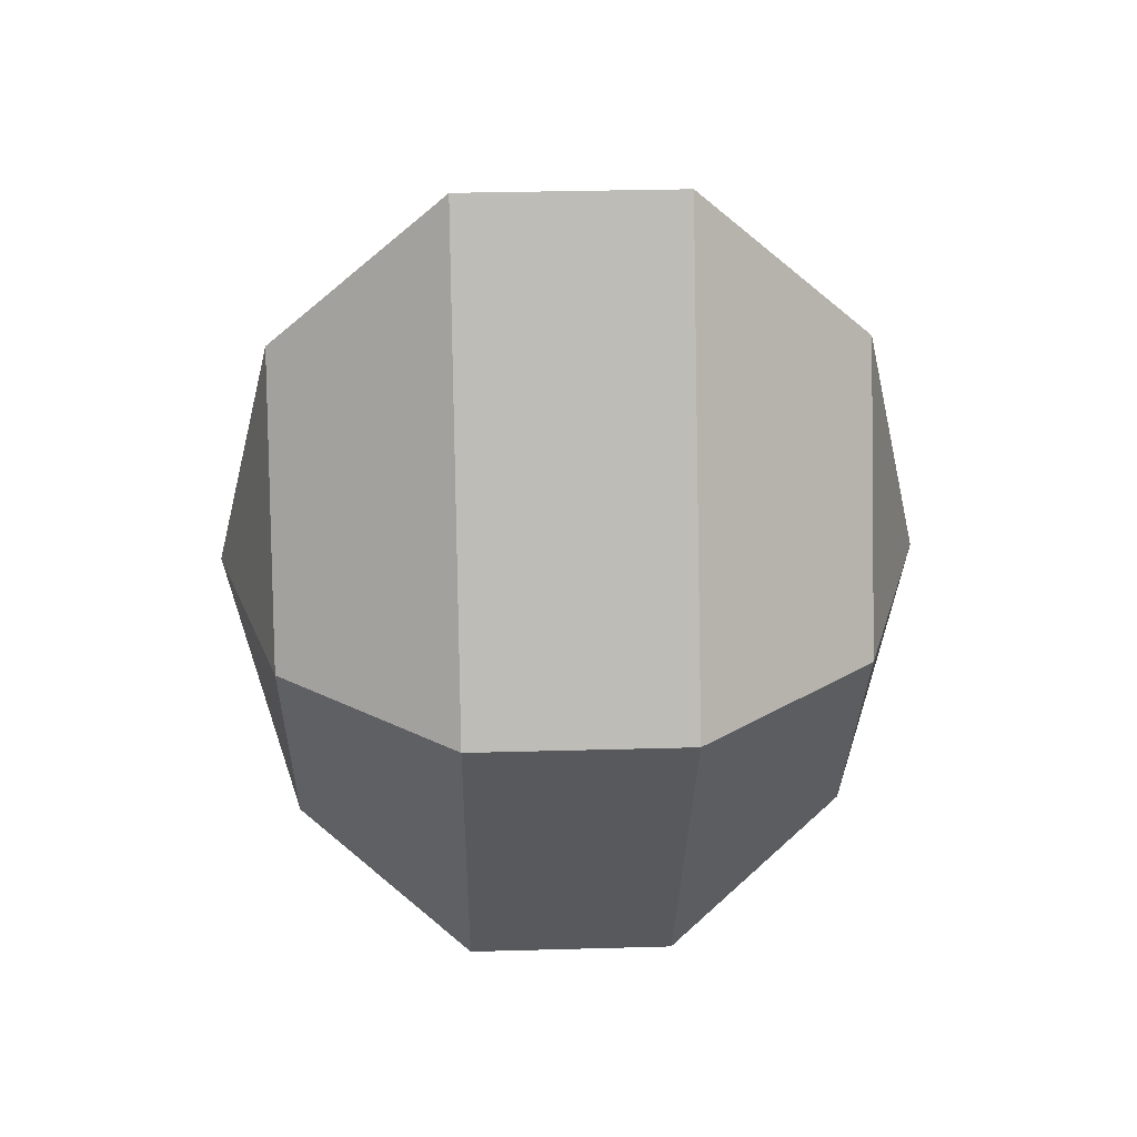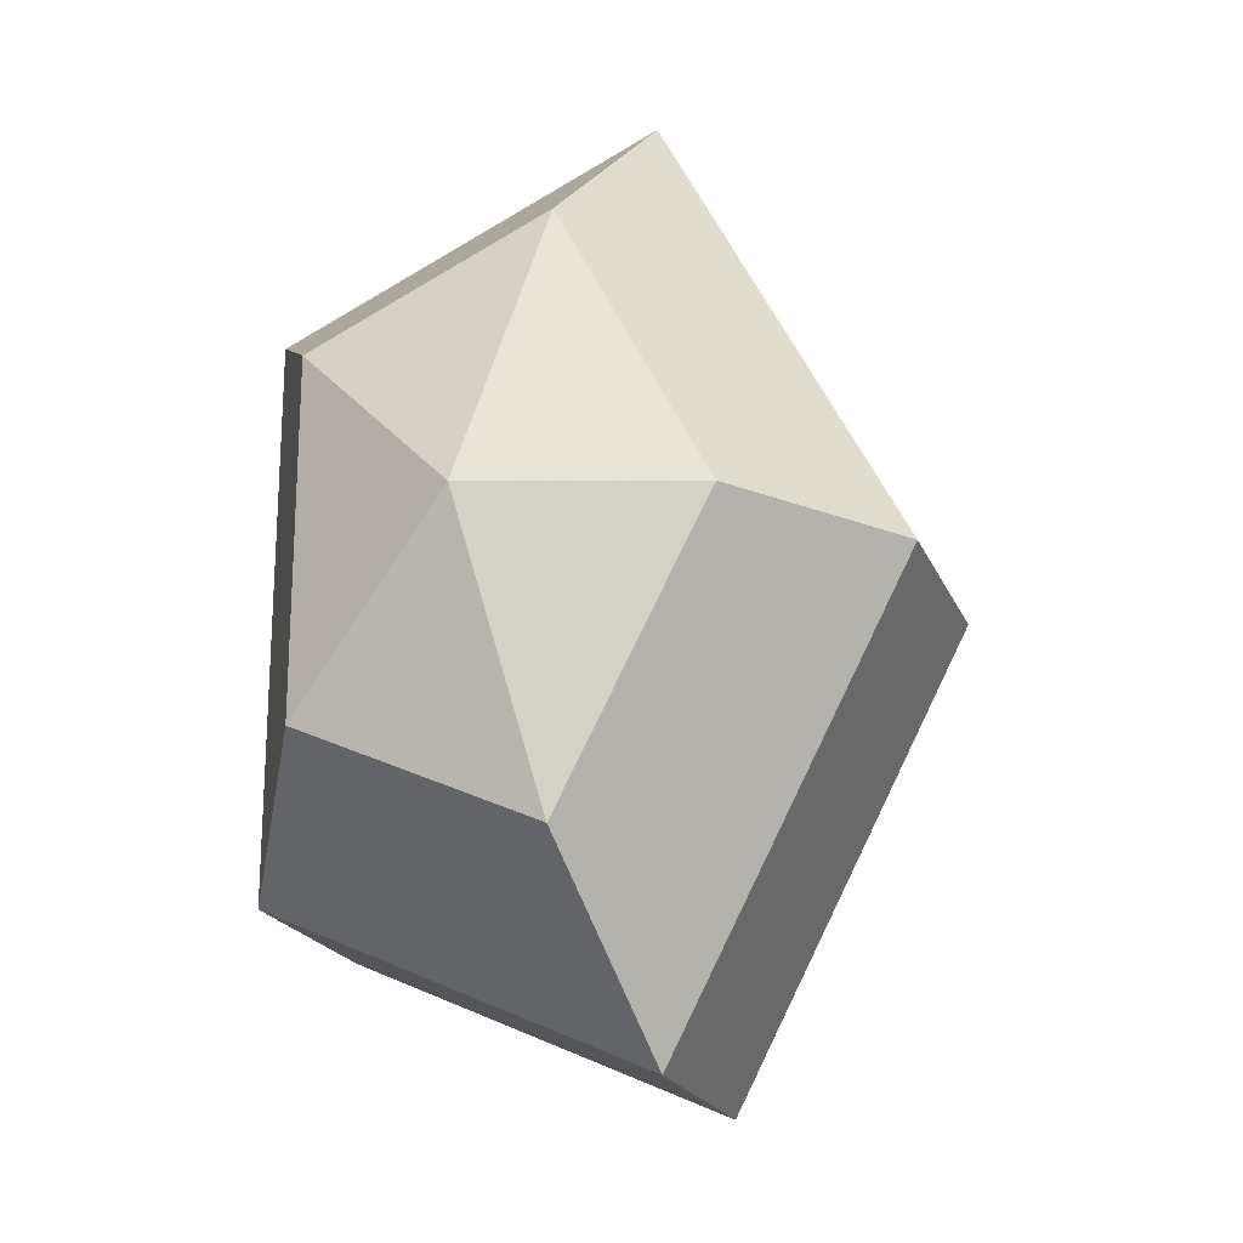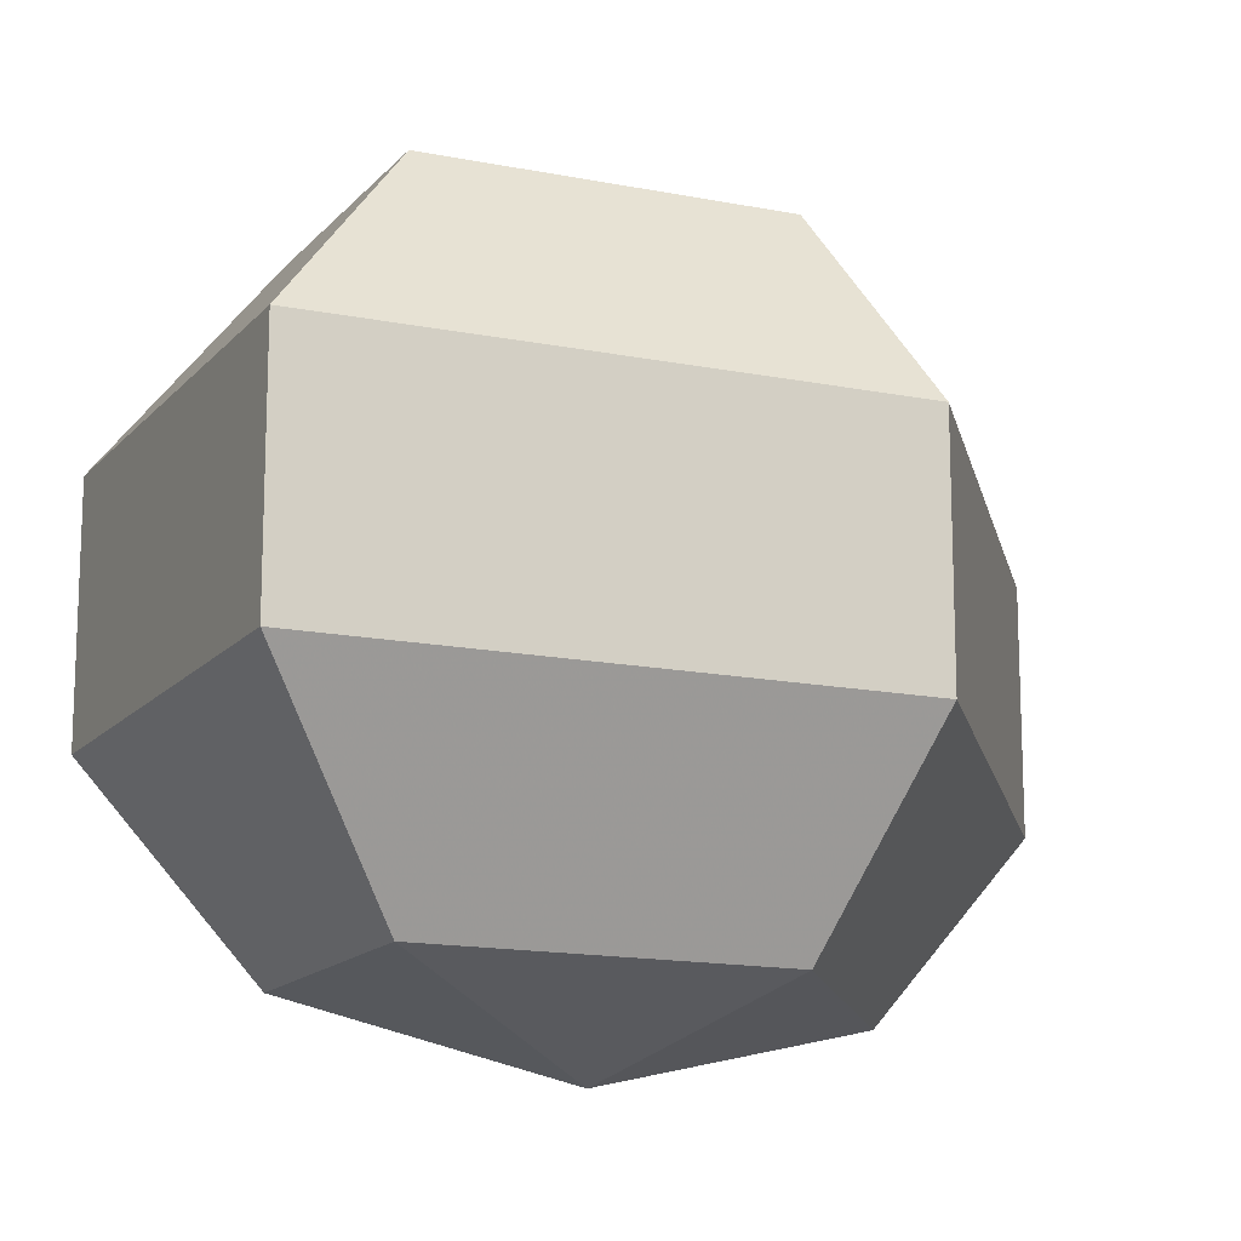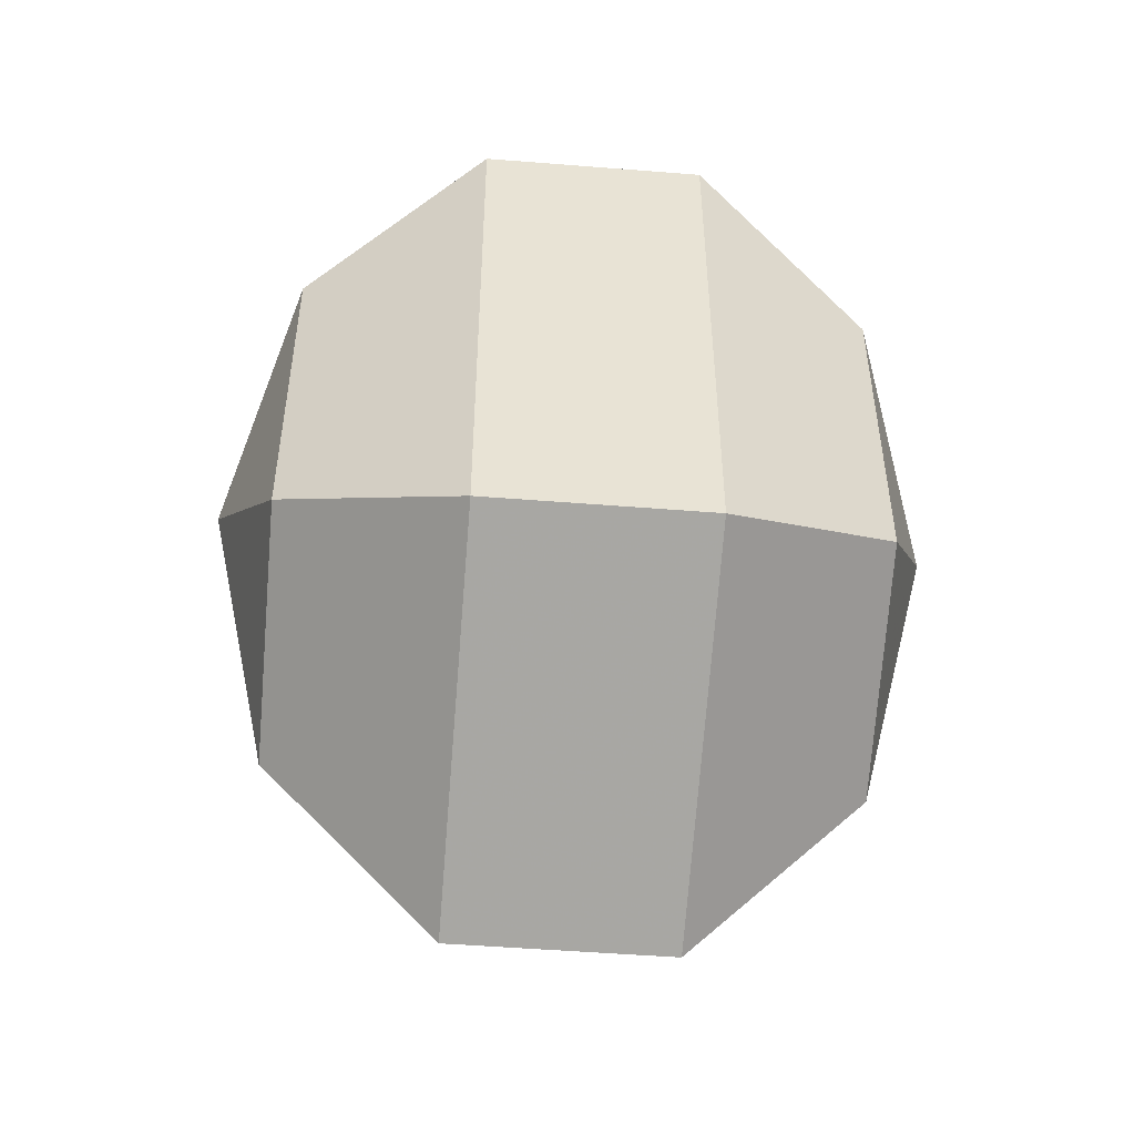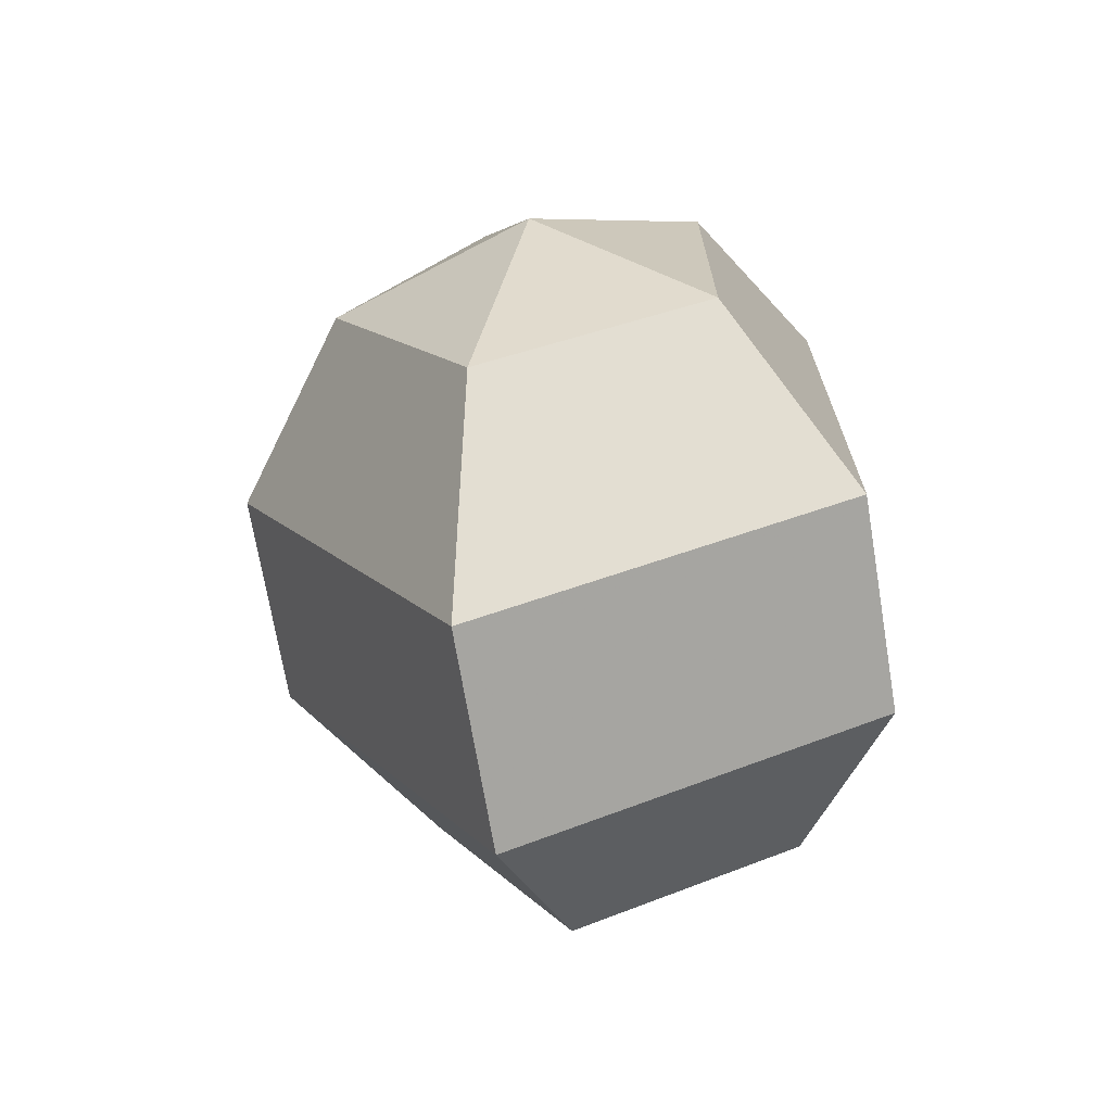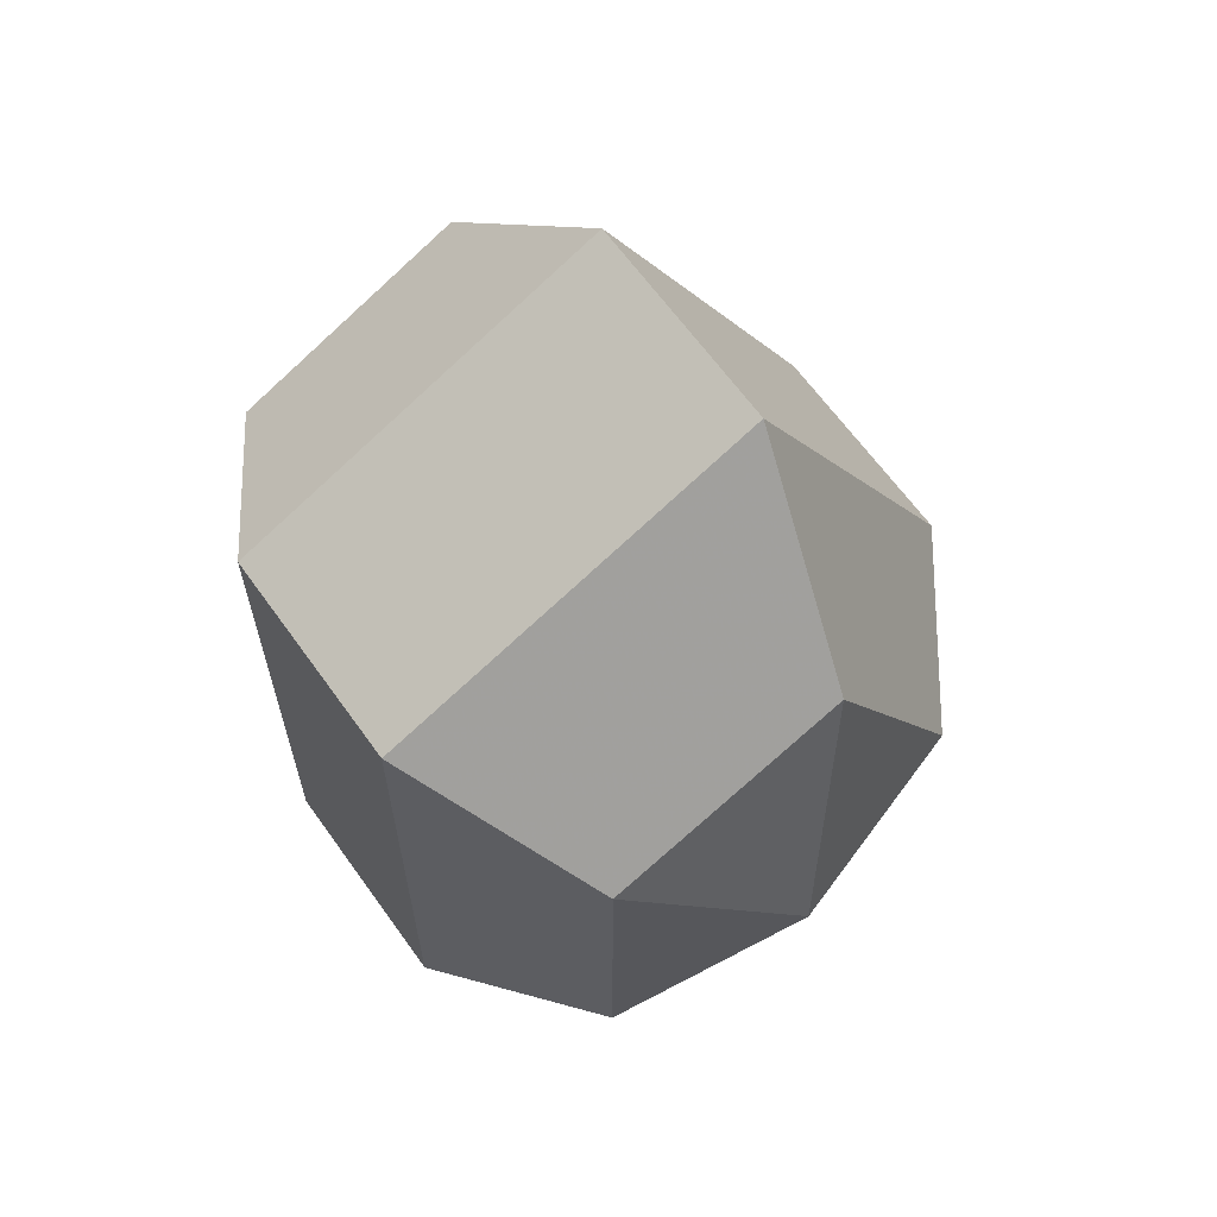
<metadata>
{"format":"obj","ext":"obj","renderer":"f3d","projection":"perspective","resolution":1024,"background":"white","views":[{"elev":33.0,"azim":-92.2,"up":"+Y"},{"elev":-20.6,"azim":-161.7,"up":"+Y"},{"elev":-15.1,"azim":-140.4,"up":"+Z"},{"elev":-49.9,"azim":85.0,"up":"+Y"},{"elev":-70.4,"azim":9.5,"up":"+Y"},{"elev":64.6,"azim":144.4,"up":"+Y"}]}
</metadata>
<code>
v 218 154 146
v 218 154 146
v 218 154 146
v 218 154 146
v 218 154 146
v 218 154 146
v 214.5 154 147.1
v 216.9 149.3 147.1
v 220.9 151.1 147.1
v 220.9 156.9 147.1
v 216.9 158.7 147.1
v 214.5 154 147.1
v 212.3 154 150.1
v 216.2 146.4 150.1
v 222.6 149.3 150.1
v 222.6 158.7 150.1
v 216.2 161.6 150.1
v 212.3 154 150.1
v 212.3 154 153.9
v 216.2 146.4 153.9
v 222.6 149.3 153.9
v 222.6 158.7 153.9
v 216.2 161.6 153.9
v 212.3 154 153.9
v 214.5 154 156.9
v 216.9 149.3 156.9
v 220.9 151.1 156.9
v 220.9 156.9 156.9
v 216.9 158.7 156.9
v 214.5 154 156.9
v 218 154 158
v 218 154 158
v 218 154 158
v 218 154 158
v 218 154 158
v 218 154 158
g foo
f 8 7 1
f 9 8 2
f 10 9 3
f 11 10 4
f 12 11 5
f 14 13 7
f 15 14 8
f 16 15 9
f 17 16 10
f 18 17 11
f 20 19 13
f 21 20 14
f 22 21 15
f 23 22 16
f 24 23 17
f 26 25 19
f 27 26 20
f 28 27 21
f 29 28 22
f 30 29 23
f 32 31 25
f 33 32 26
f 34 33 27
f 35 34 28
f 36 35 29
f 2 8 1
f 3 9 2
f 4 10 3
f 5 11 4
f 6 12 5
f 8 14 7
f 9 15 8
f 10 16 9
f 11 17 10
f 12 18 11
f 14 20 13
f 15 21 14
f 16 22 15
f 17 23 16
f 18 24 17
f 20 26 19
f 21 27 20
f 22 28 21
f 23 29 22
f 24 30 23
f 26 32 25
f 27 33 26
f 28 34 27
f 29 35 28
f 30 36 29
g

</code>
